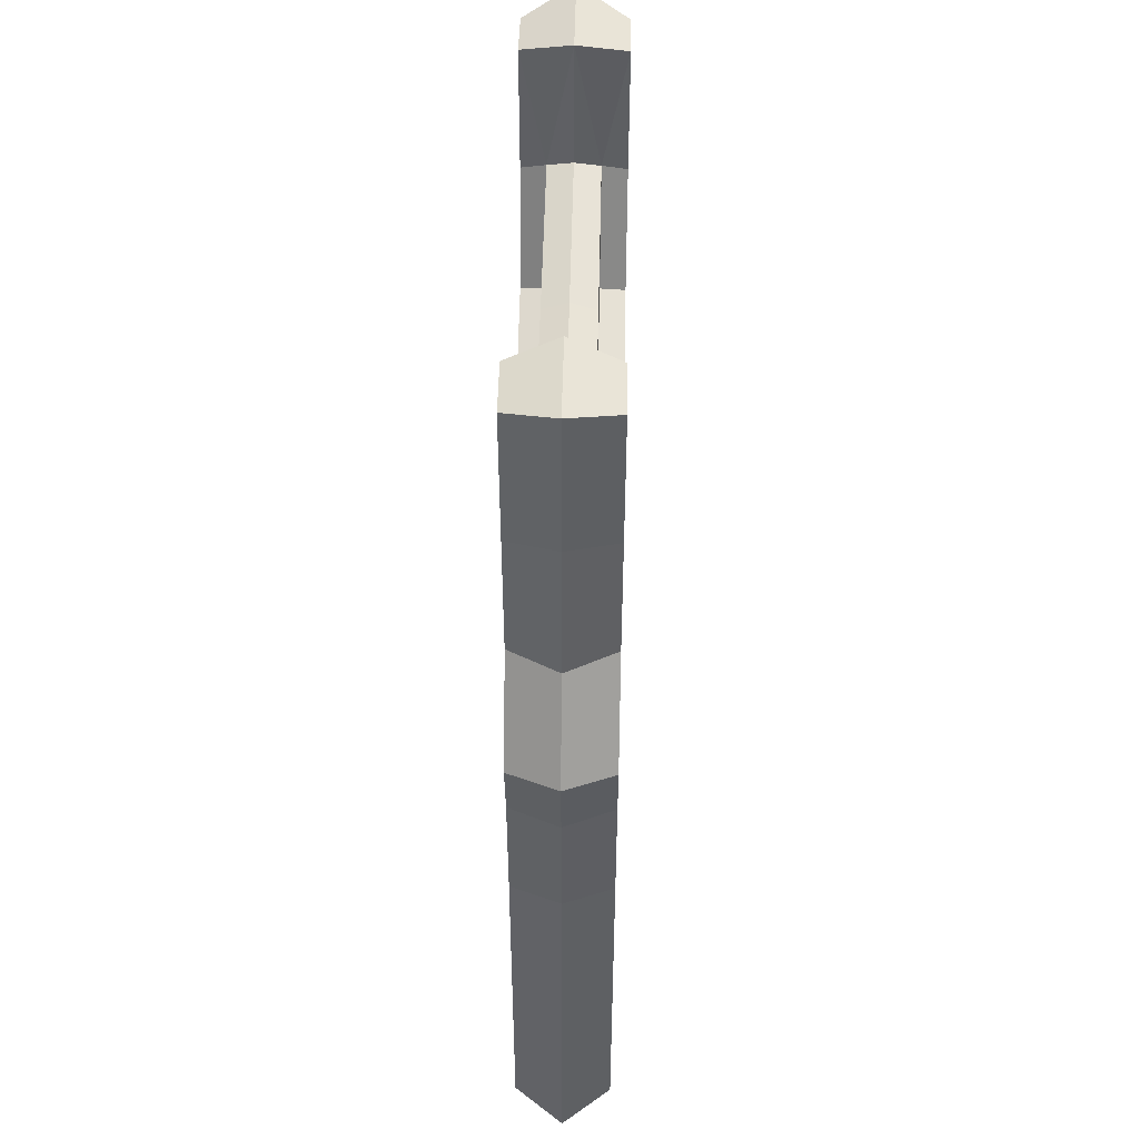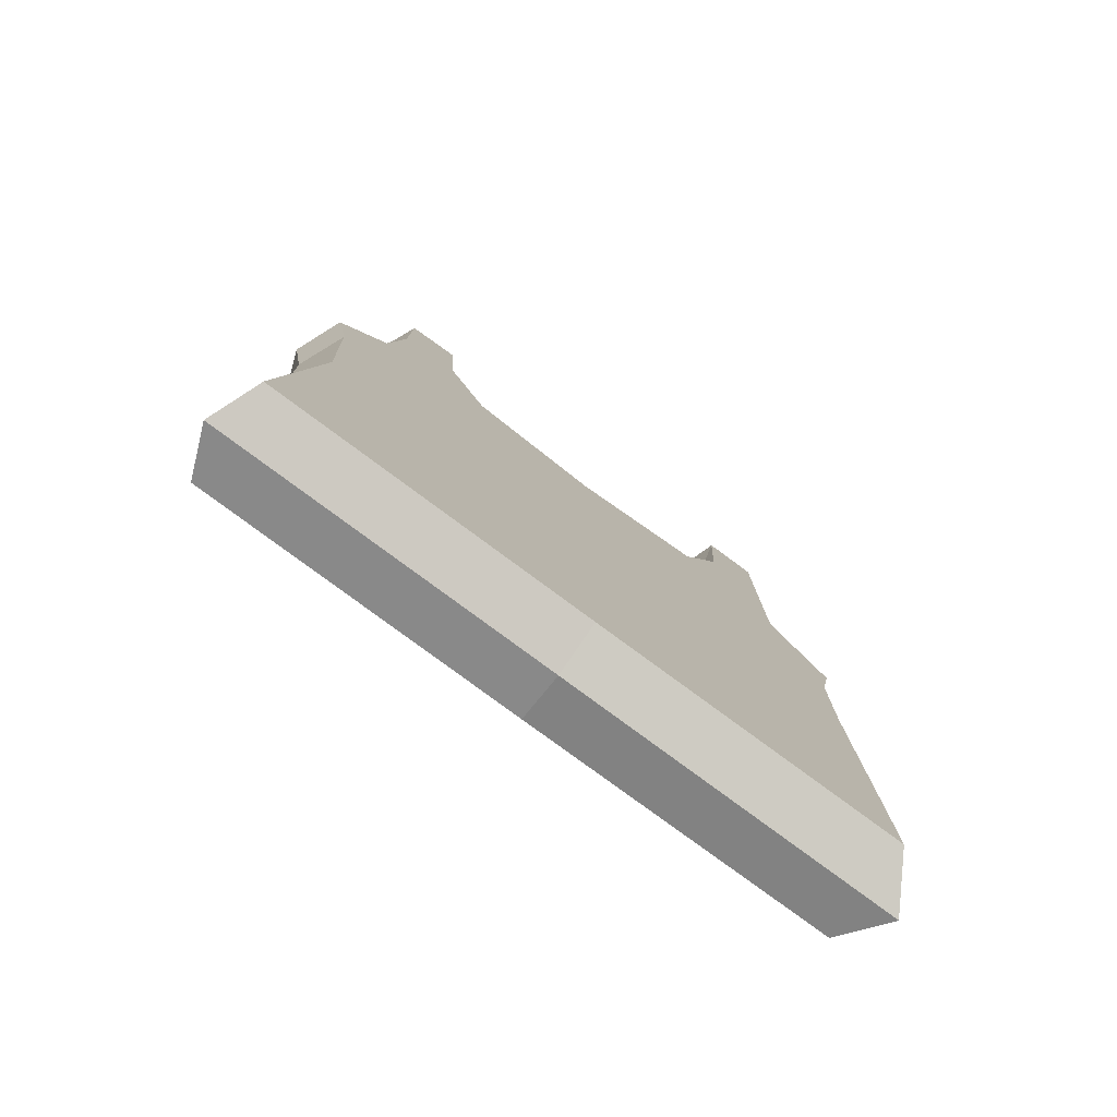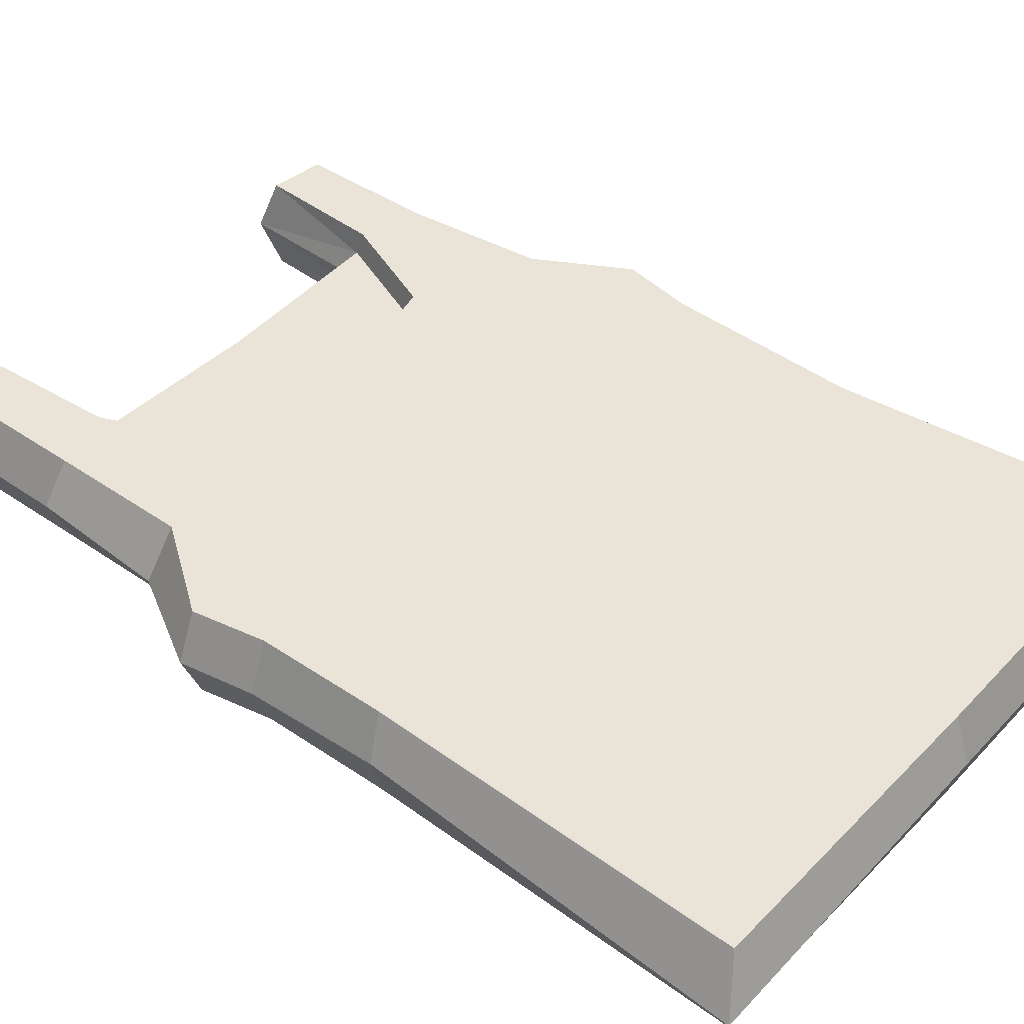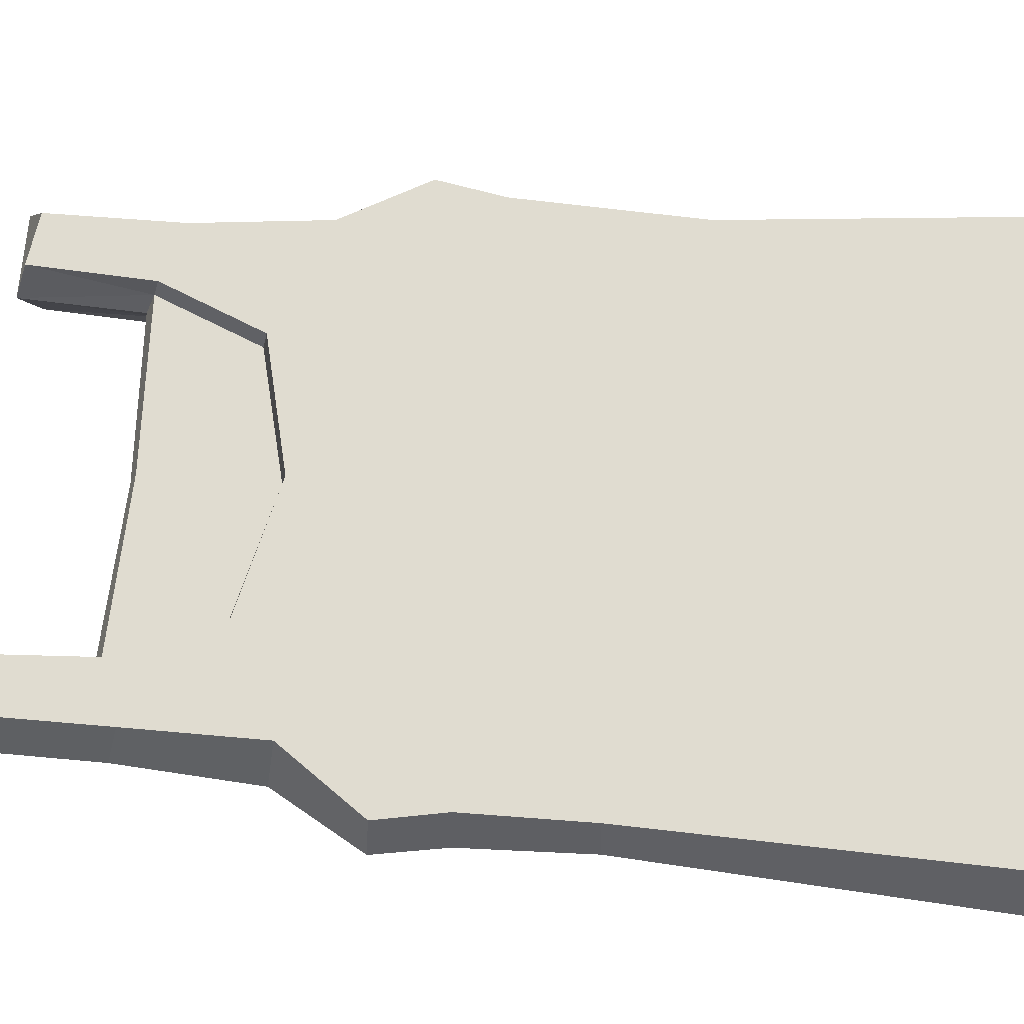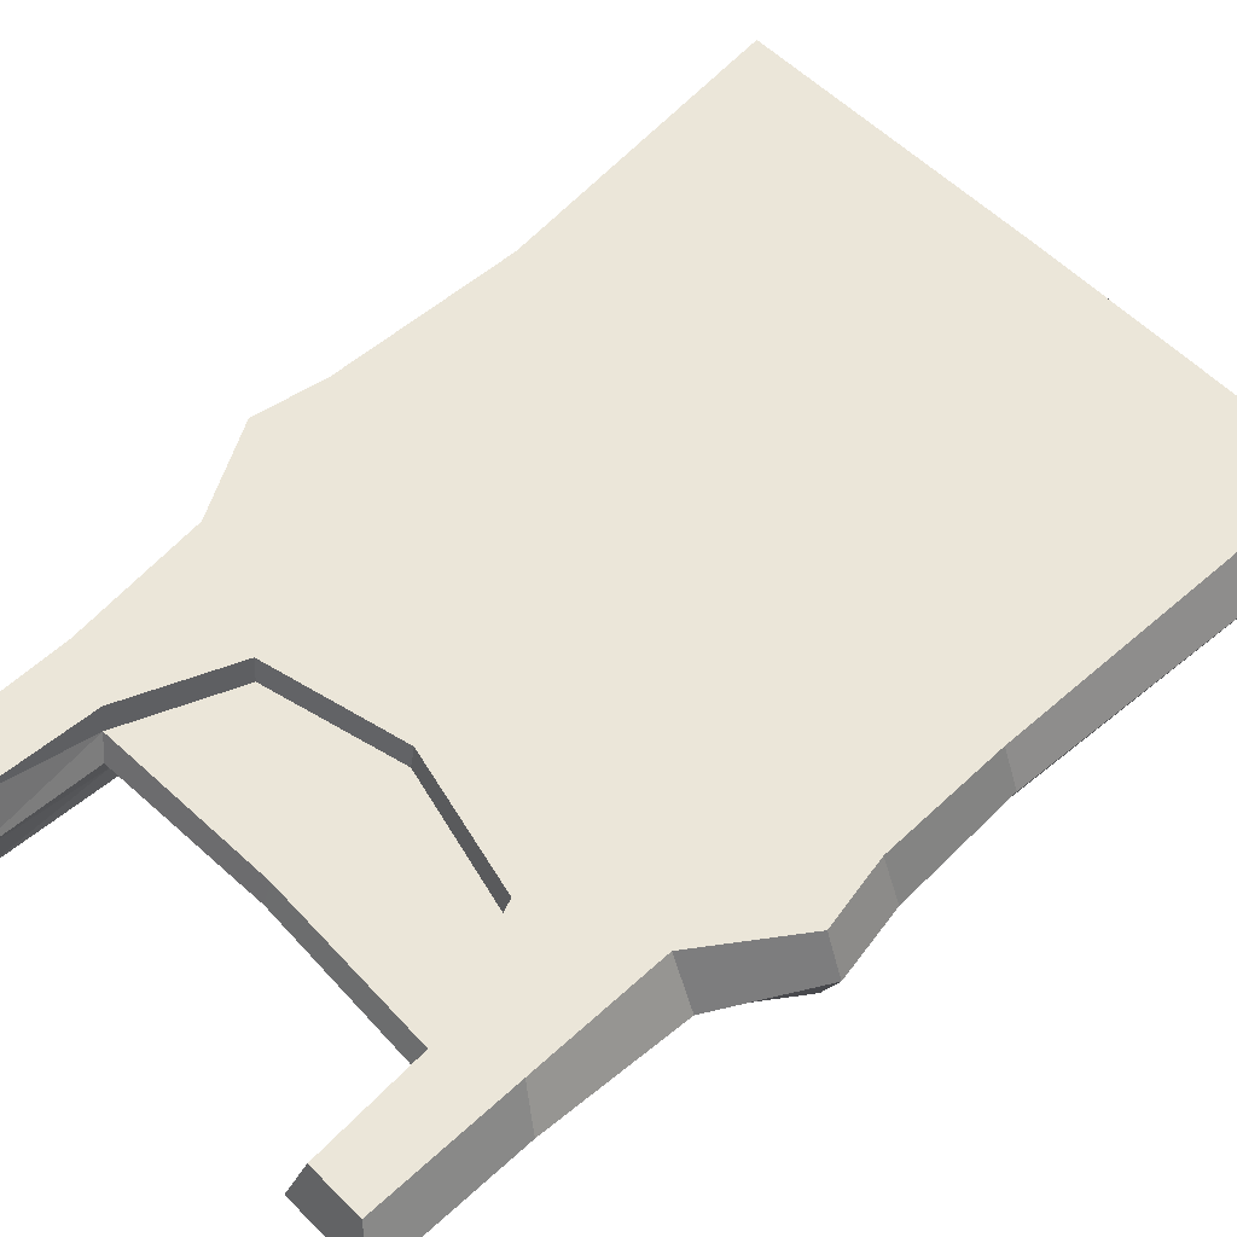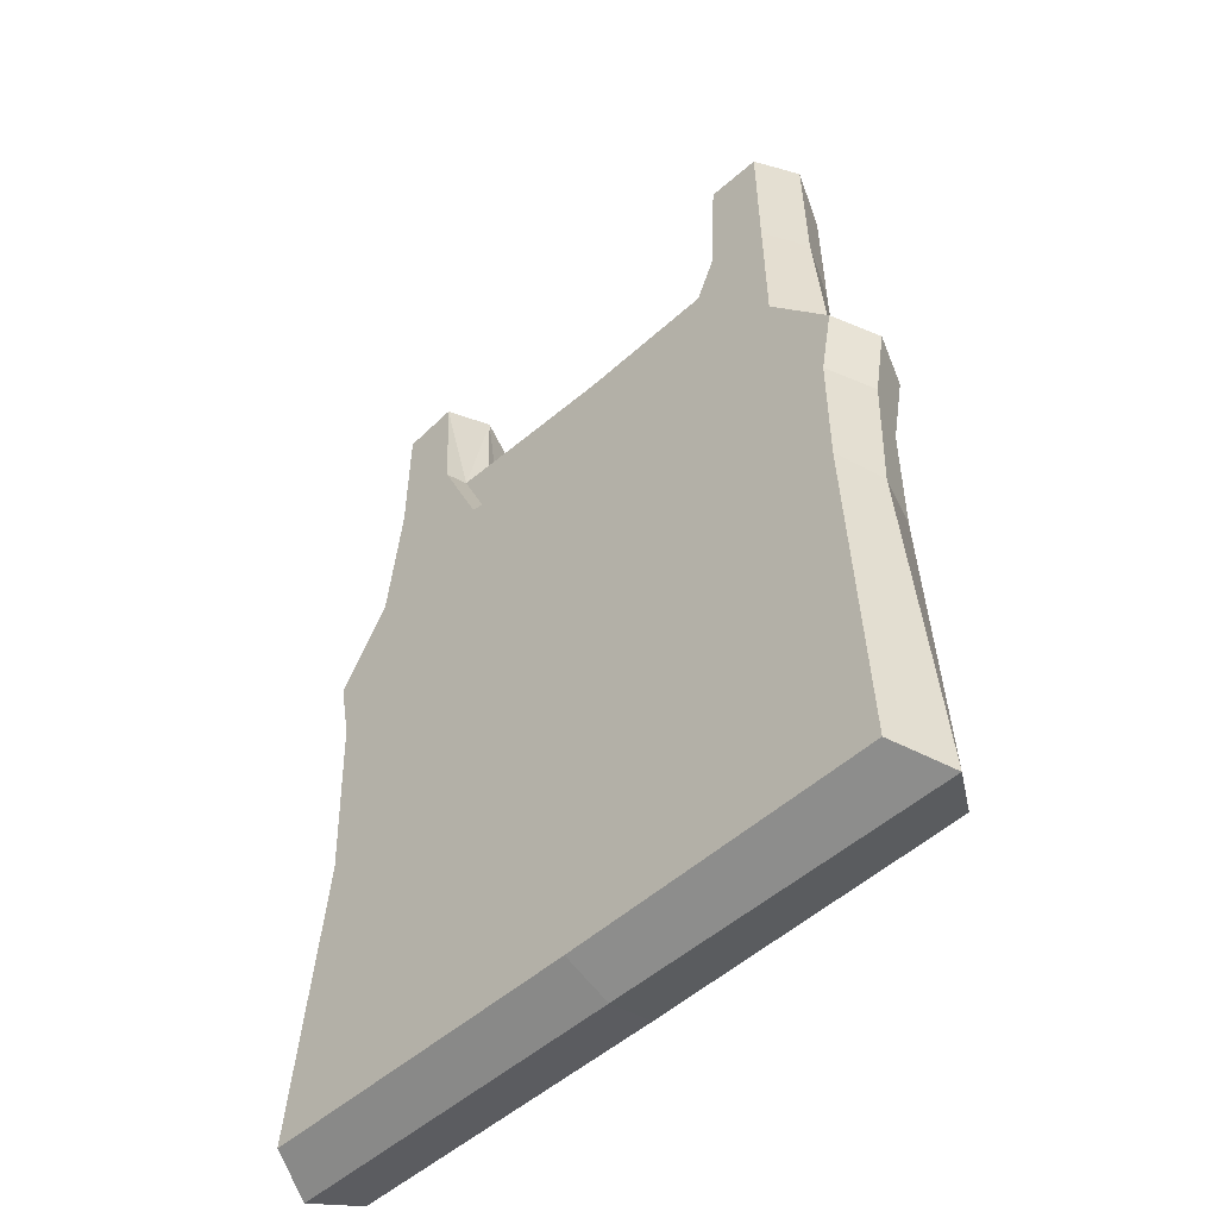
<metadata>
{"format":"obj","ext":"obj","renderer":"f3d","projection":"perspective","resolution":1024,"background":"white","views":[{"elev":49.9,"azim":-88.7,"up":"+Y"},{"elev":-79.2,"azim":143.5,"up":"+Y"},{"elev":42.8,"azim":-50.7,"up":"+Z"},{"elev":69.5,"azim":-85.3,"up":"+Z"},{"elev":56.6,"azim":-134.1,"up":"+Z"},{"elev":-52.5,"azim":-136.8,"up":"+Y"}]}
</metadata>
<code>
v 13.85 -20 -0
v 10.87 20 0
v 7.301 20 -0
v 10.93 13.86 0
v 12.84 -6.027 -0
v 13.02 1.118 0
v 13.54 4.124 0
v 11.33 7.956 0
v 7.075 14.85 0
v 0 14.52 0
v 0 14.17 1.019
v 7.401 14.45 1.019
v 5.547 10 1.019
v 12.74 4.056 2.006
v 12.2 1.134 2.006
v 10.69 7.706 2.006
v 10.09 13.37 2.006
v 10.06 19.06 2.006
v 7.817 19.37 2.006
v 7.536 14.19 2.006
v 5.697 9.801 2.006
v 13.06 -19.37 2.006
v 11.88 -6.805 2.006
v 0 -20 0
v 0 -19.37 2.006
v 0 -3.606 2.006
v 0 3.973 2.006
v 0 8.437 2.006
v 0 8.638 1.019
v -13.85 -20 -0
v -10.87 20 0
v -7.301 20 -0
v -10.93 13.86 0
v -12.84 -4.271 -0
v -13.02 1.118 0
v -13.54 4.124 0
v -11.33 7.956 0
v -7.075 14.85 -0
v -7.401 14.45 1.019
v -5.547 10 1.019
v -12.74 4.056 2.006
v -12.2 1.134 2.006
v -10.13 7.706 2.006
v -10.09 13.37 2.006
v -10.06 19.37 2.006
v -7.817 19.37 2.006
v -7.536 14.19 2.006
v -5.697 9.801 2.006
v -12.64 -19.19 2.006
v -12.17 -4.154 2.006
v 0 14.17 -1.019
v 7.401 14.45 -1.019
v 5.547 10 -1.019
v 12.74 4.056 -2.006
v 12.2 1.134 -2.006
v 10.69 7.706 -2.006
v 10.09 13.37 -2.006
v 10.06 19.06 -2.006
v 7.817 19.37 -2.006
v 7.536 14.19 -2.006
v 5.697 9.801 -2.006
v 13.06 -19.37 -2.006
v 11.88 -6.805 -2.006
v 0 -19.37 -2.006
v 0 -3.606 -2.006
v 0 3.973 -2.006
v 0 8.437 -2.006
v 0 8.638 -1.019
v -7.401 14.45 -1.019
v -5.547 10 -1.019
v -12.74 4.056 -2.006
v -12.2 1.134 -2.006
v -10.13 7.706 -2.006
v -10.09 13.37 -2.006
v -10.06 19.37 -2.006
v -7.817 19.37 -2.006
v -7.536 14.19 -2.006
v -5.697 9.801 -2.006
v -12.64 -19.19 -2.006
v -12.17 -4.154 -2.006
f 12 11 13
f 9 10 11 12
f 3 9 12
f 7 8 16 14
f 8 4 17 16
f 4 2 18 17
f 2 3 19 18
f 3 12 19
f 12 20 19
f 12 13 21 20
f 22 1 5 23
f 5 6 15 23
f 17 18 19 20
f 27 14 16 28
f 28 16 21
f 21 16 17 20
f 7 14 15 6
f 24 1 22 25
f 25 22 23 26
f 14 27 15
f 15 27 26 23
f 13 29 28 21
f 13 11 29
f 39 40 11
f 41 42 27
f 26 27 42 50
f 38 39 11 10
f 32 39 38
f 36 41 43 37
f 37 43 44 33
f 33 44 45 31
f 31 45 46 32
f 32 46 39
f 39 46 47
f 39 47 48 40
f 50 34 30 49
f 34 50 42 35
f 44 47 46 45
f 36 35 42 41
f 24 25 49 30
f 25 26 50 49
f 43 41 27 28
f 28 48 43
f 44 43 48 47
f 40 48 28 29
f 40 29 11
f 52 53 51
f 9 52 51 10
f 3 52 9
f 7 54 56 8
f 8 56 57 4
f 4 57 58 2
f 2 58 59 3
f 3 59 52
f 52 59 60
f 52 60 61 53
f 62 63 5 1
f 5 63 55 6
f 57 60 59 58
f 66 67 56 54
f 67 61 56
f 61 60 57 56
f 7 6 55 54
f 24 64 62 1
f 64 65 63 62
f 54 55 66
f 55 63 65 66
f 53 61 67 68
f 53 68 51
f 69 51 70
f 71 66 72
f 65 80 72 66
f 38 10 51 69
f 32 38 69
f 36 37 73 71
f 37 33 74 73
f 33 31 75 74
f 31 32 76 75
f 32 69 76
f 69 77 76
f 69 70 78 77
f 80 79 30 34
f 34 35 72 80
f 74 75 76 77
f 36 71 72 35
f 24 30 79 64
f 64 79 80 65
f 73 67 66 71
f 67 73 78
f 74 77 78 73
f 70 68 67 78
f 70 51 68

</code>
